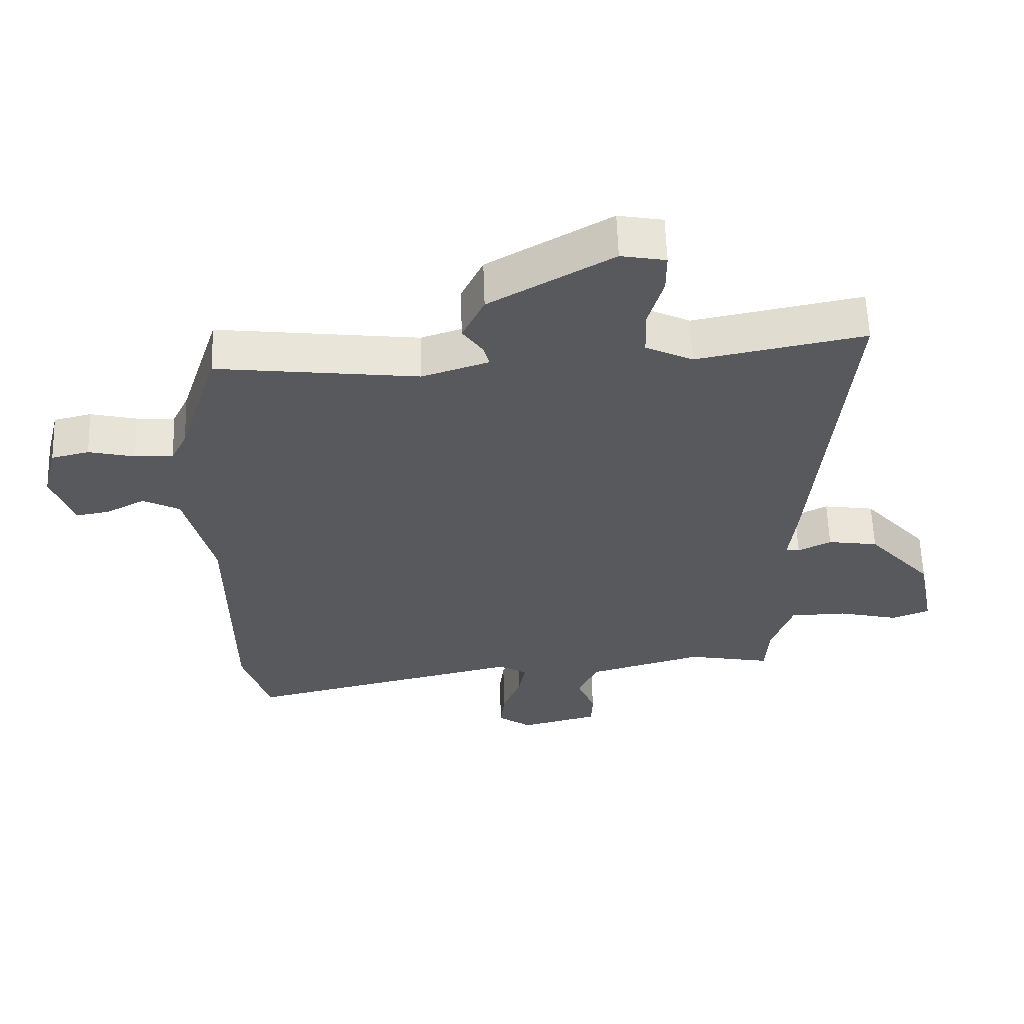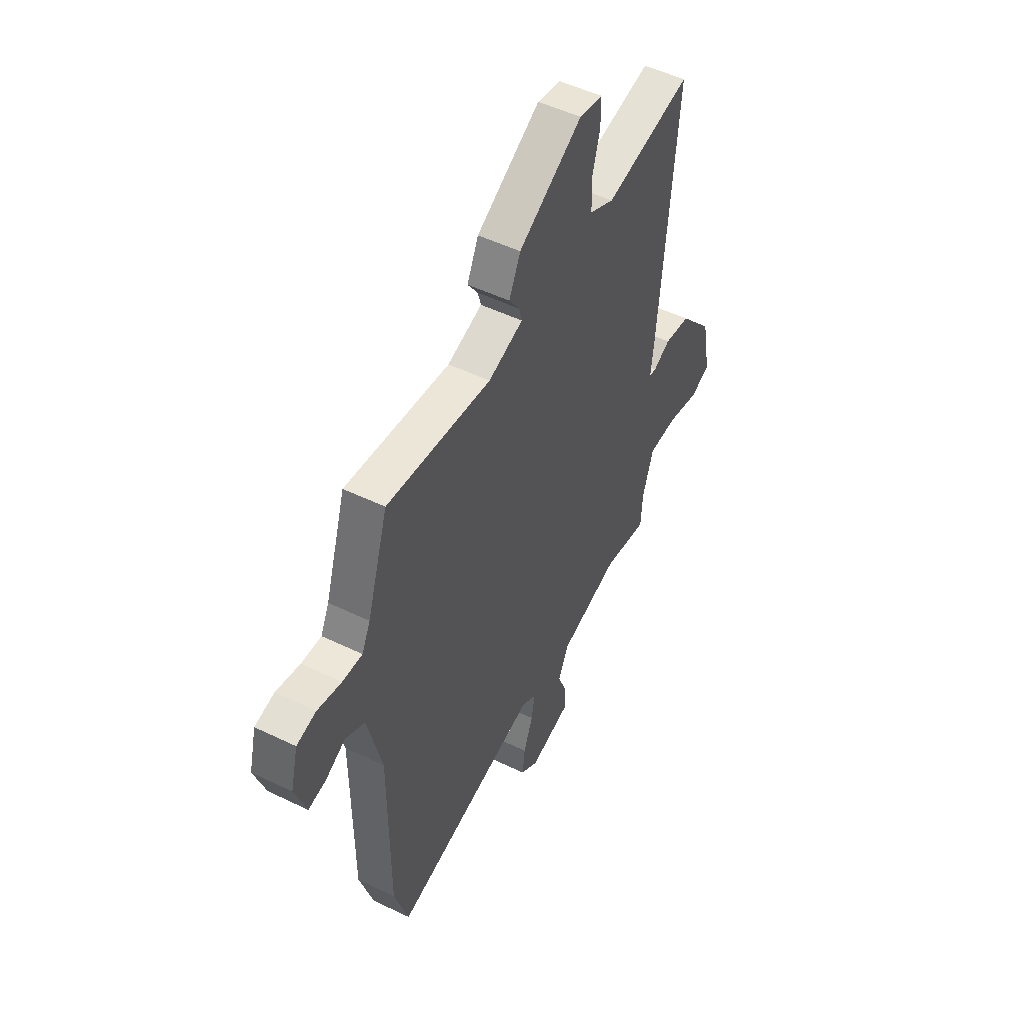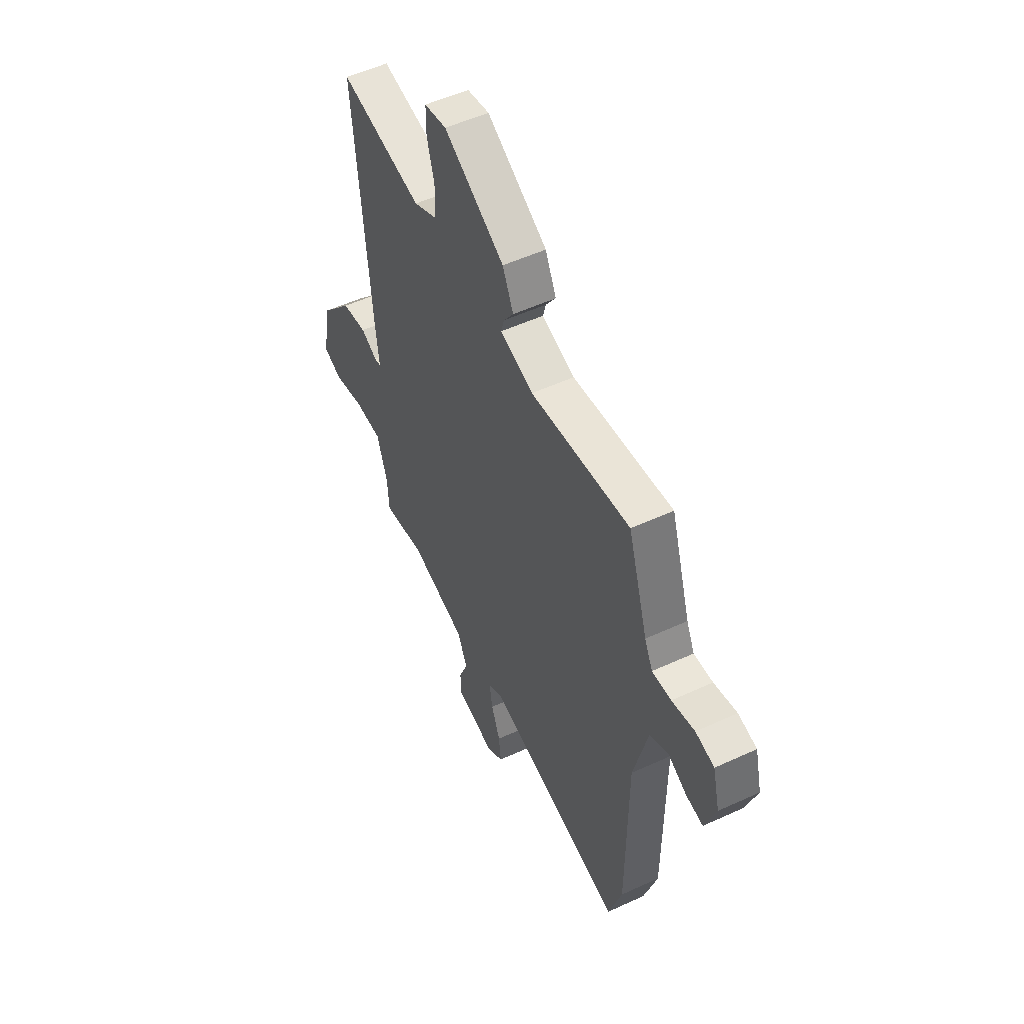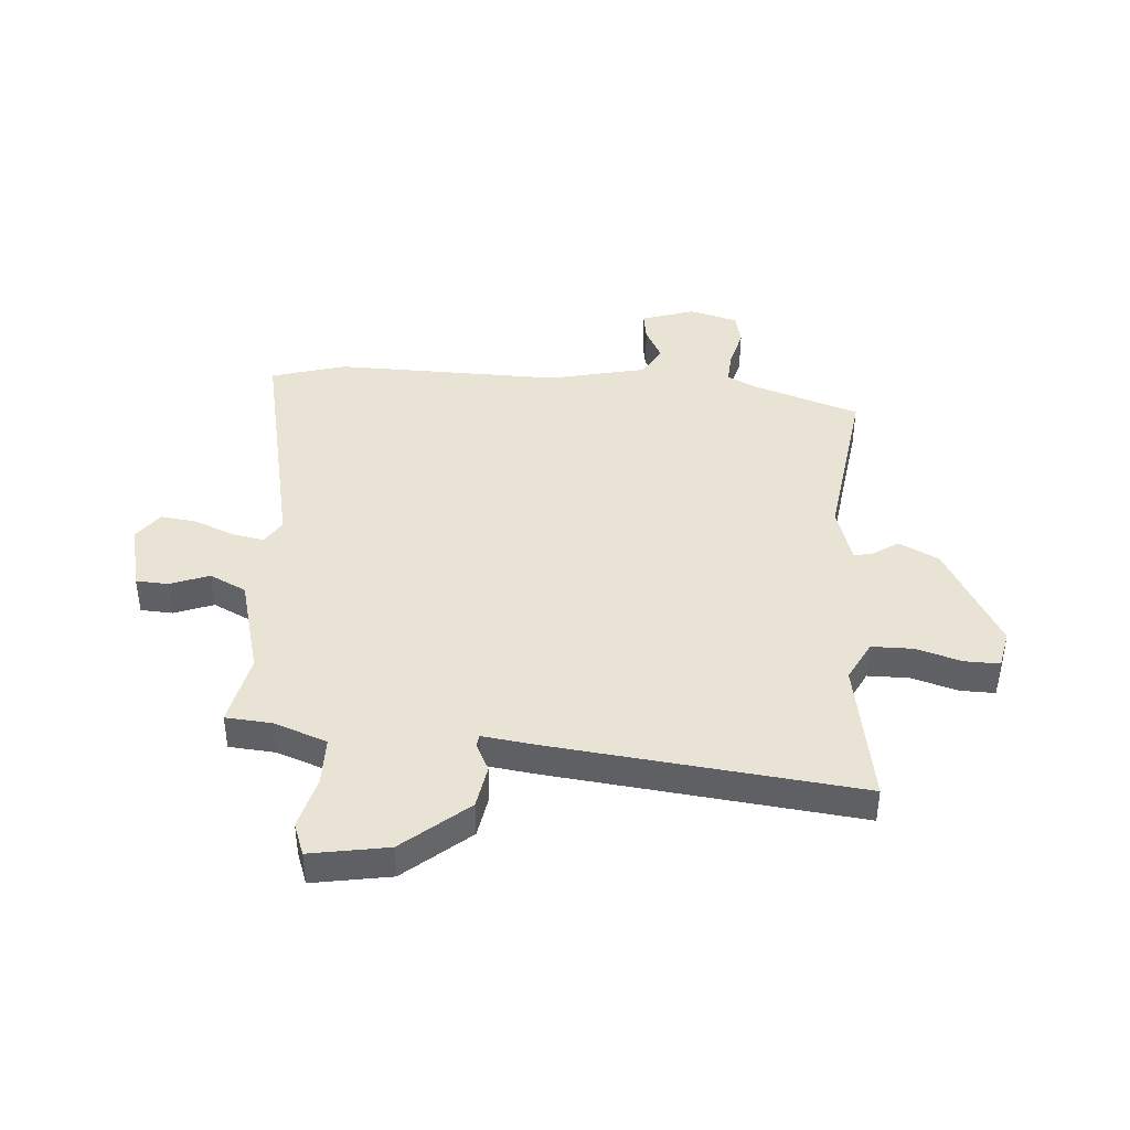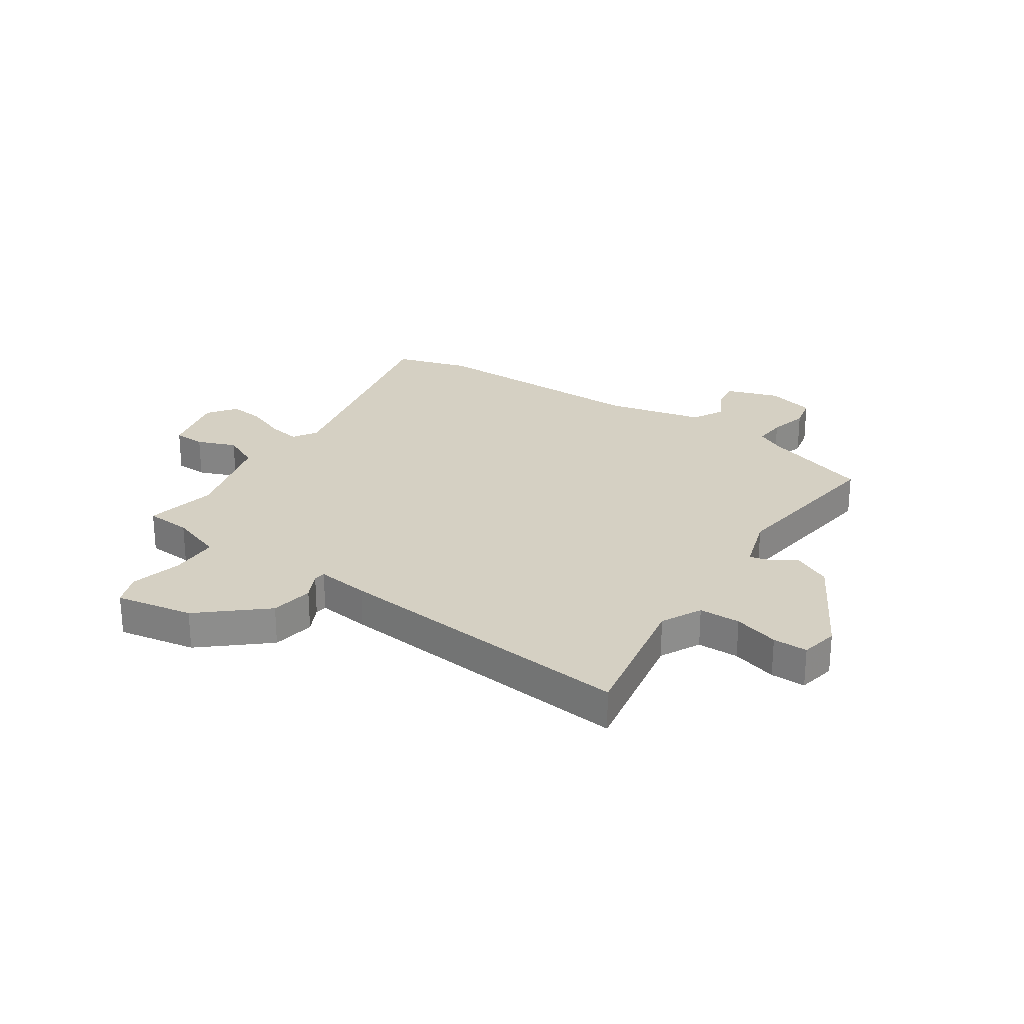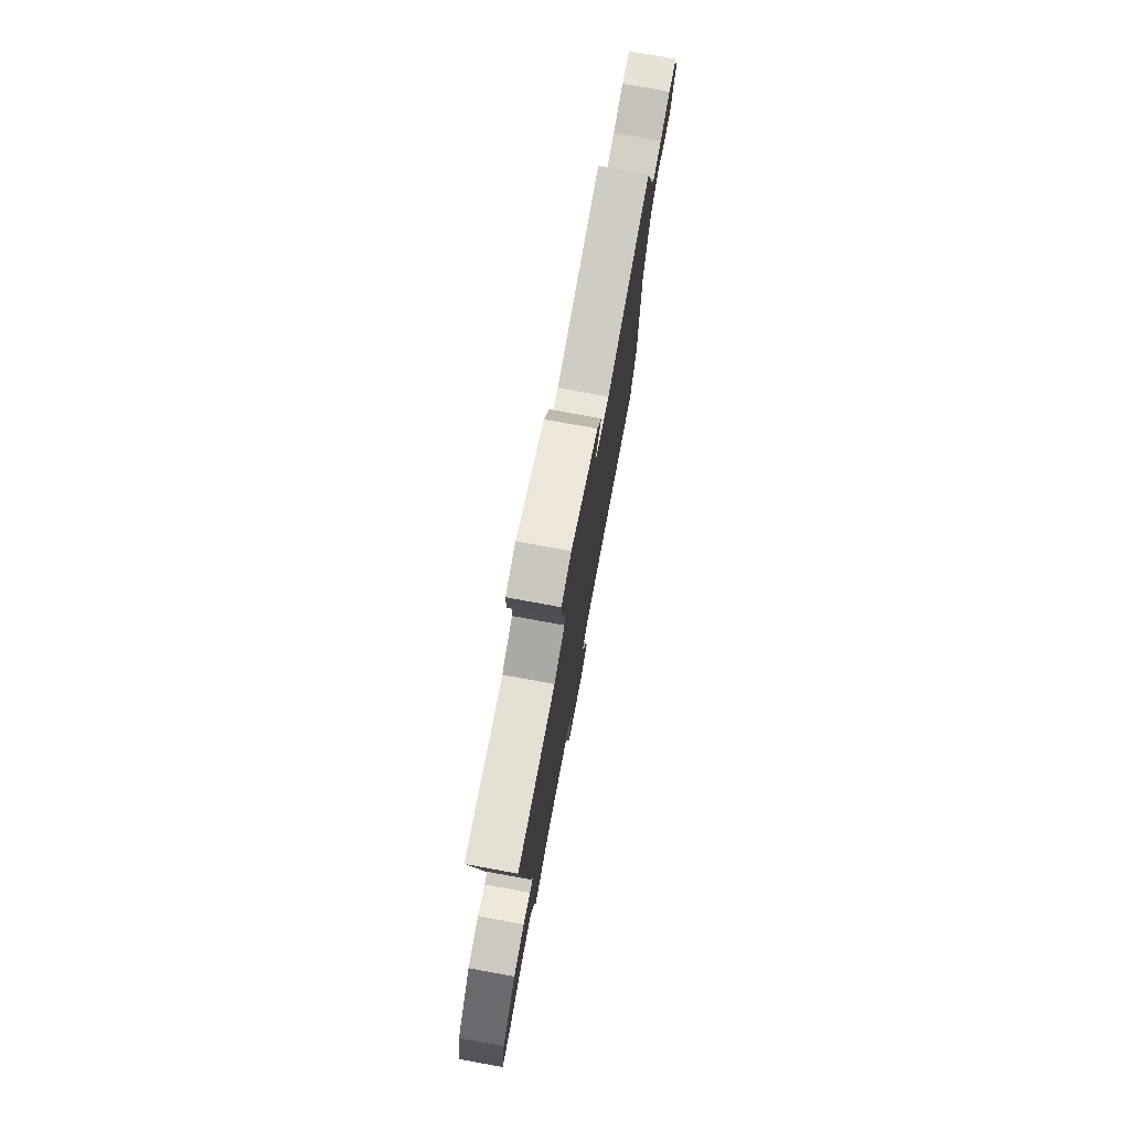
<metadata>
{"format":"obj","ext":"obj","renderer":"f3d","projection":"perspective","resolution":1024,"background":"white","views":[{"elev":60.2,"azim":178.1,"up":"+Z"},{"elev":50.7,"azim":117.9,"up":"+Z"},{"elev":53.0,"azim":63.7,"up":"+Z"},{"elev":42.0,"azim":-84.6,"up":"+Y"},{"elev":26.0,"azim":-55.5,"up":"+Y"},{"elev":77.6,"azim":-79.7,"up":"+Z"}]}
</metadata>
<code>
v -0.455 0.07 -0.515
v -0.46 0.07 -0.432
v -0.493 0.07 -0.335
v -0.581 0.07 -0.333
v -0.676 0.07 -0.356
v -0.734 0.07 -0.333
v -0.707 0.07 -0.193
v -0.607 0.07 -0.079
v -0.529 0.07 -0.067
v -0.478 0.07 -0.093
v -0.457 0.07 -0.09
v -0.468 0.07 0.006
v -0.518 0.07 0.561
v -0.259 0.07 0.51
v -0.186 0.07 0.546
v -0.184 0.07 0.621
v -0.207 0.07 0.703
v -0.207 0.07 0.766
v -0.138 0.07 0.779
v 0.051 0.07 0.669
v 0.085 0.07 0.597
v 0.054 0.07 0.552
v 0.045 0.07 0.518
v 0.148 0.07 0.484
v 0.458 0.07 0.521
v 0.52 0.07 0.326
v 0.545 0.07 0.274
v 0.604 0.07 0.277
v 0.675 0.07 0.294
v 0.733 0.07 0.28
v 0.755 0.07 0.192
v 0.722 0.07 0.097
v 0.67 0.07 0.106
v 0.61 0.07 0.138
v 0.553 0.07 0.108
v 0.51 0.07 -0.067
v 0.508 0.07 -0.474
v 0.466 0.07 -0.608
v 0.032 0.07 -0.507
v -0.012 0.07 -0.534
v -0.002 0.07 -0.593
v 0.026 0.07 -0.665
v 0.033 0.07 -0.73
v -0.019 0.07 -0.767
v -0.141 0.07 -0.736
v -0.143 0.07 -0.678
v -0.115 0.07 -0.608
v -0.146 0.07 -0.541
v -0.324 0.07 -0.49
v -0.455 0 -0.515
v -0.46 0 -0.432
v -0.493 0 -0.335
v -0.581 0 -0.333
v -0.676 0 -0.356
v -0.734 0 -0.333
v -0.707 0 -0.193
v -0.607 0 -0.079
v -0.529 0 -0.067
v -0.478 0 -0.093
v -0.457 0 -0.09
v -0.468 0 0.006
v -0.518 0 0.561
v -0.259 0 0.51
v -0.186 0 0.546
v -0.184 0 0.621
v -0.207 0 0.703
v -0.207 0 0.766
v -0.138 0 0.779
v 0.051 0 0.669
v 0.085 0 0.597
v 0.054 0 0.552
v 0.045 0 0.518
v 0.148 0 0.484
v 0.458 0 0.521
v 0.52 0 0.326
v 0.545 0 0.274
v 0.604 0 0.277
v 0.675 0 0.294
v 0.733 0 0.28
v 0.755 0 0.192
v 0.722 0 0.097
v 0.67 0 0.106
v 0.61 0 0.138
v 0.553 0 0.108
v 0.51 0 -0.067
v 0.508 0 -0.474
v 0.466 0 -0.608
v 0.032 0 -0.507
v -0.012 0 -0.534
v -0.002 0 -0.593
v 0.026 0 -0.665
v 0.033 0 -0.73
v -0.019 0 -0.767
v -0.141 0 -0.736
v -0.143 0 -0.678
v -0.115 0 -0.608
v -0.146 0 -0.541
v -0.324 0 -0.49
f 44 45 46 47
f 44 47 48
f 41 42 43 44
f 40 41 44 48
f 39 40 48 49
f 36 37 38 39
f 35 36 39 49
f 31 32 33 34
f 29 30 31 34
f 28 29 34 35
f 27 28 35 49
f 24 25 26
f 23 24 26 27
f 19 20 21 22
f 19 22 23
f 16 17 18 19
f 15 16 19 23
f 14 15 23 27
f 11 12 13 14
f 7 8 9 10
f 7 10 11
f 4 5 6 7
f 3 4 7 11
f 2 3 11 14
f 14 27 49
f 1 2 14 49
f 96 95 94 93
f 97 96 93
f 93 92 91 90
f 97 93 90 89
f 98 97 89 88
f 88 87 86 85
f 98 88 85 84
f 83 82 81 80
f 83 80 79 78
f 84 83 78 77
f 98 84 77 76
f 75 74 73
f 76 75 73 72
f 71 70 69 68
f 72 71 68
f 68 67 66 65
f 72 68 65 64
f 76 72 64 63
f 63 62 61 60
f 59 58 57 56
f 60 59 56
f 56 55 54 53
f 60 56 53 52
f 63 60 52 51
f 98 76 63
f 98 63 51 50
f 1 50 51 2
f 2 51 52 3
f 3 52 53 4
f 4 53 54 5
f 5 54 55 6
f 6 55 56 7
f 7 56 57 8
f 8 57 58 9
f 9 58 59 10
f 10 59 60 11
f 11 60 61 12
f 12 61 62 13
f 13 62 63 14
f 14 63 64 15
f 15 64 65 16
f 16 65 66 17
f 17 66 67 18
f 18 67 68 19
f 19 68 69 20
f 20 69 70 21
f 21 70 71 22
f 22 71 72 23
f 23 72 73 24
f 24 73 74 25
f 25 74 75 26
f 26 75 76 27
f 27 76 77 28
f 28 77 78 29
f 29 78 79 30
f 30 79 80 31
f 31 80 81 32
f 32 81 82 33
f 33 82 83 34
f 34 83 84 35
f 35 84 85 36
f 36 85 86 37
f 37 86 87 38
f 38 87 88 39
f 39 88 89 40
f 40 89 90 41
f 41 90 91 42
f 42 91 92 43
f 43 92 93 44
f 44 93 94 45
f 45 94 95 46
f 46 95 96 47
f 47 96 97 48
f 48 97 98 49
f 49 98 50 1

</code>
